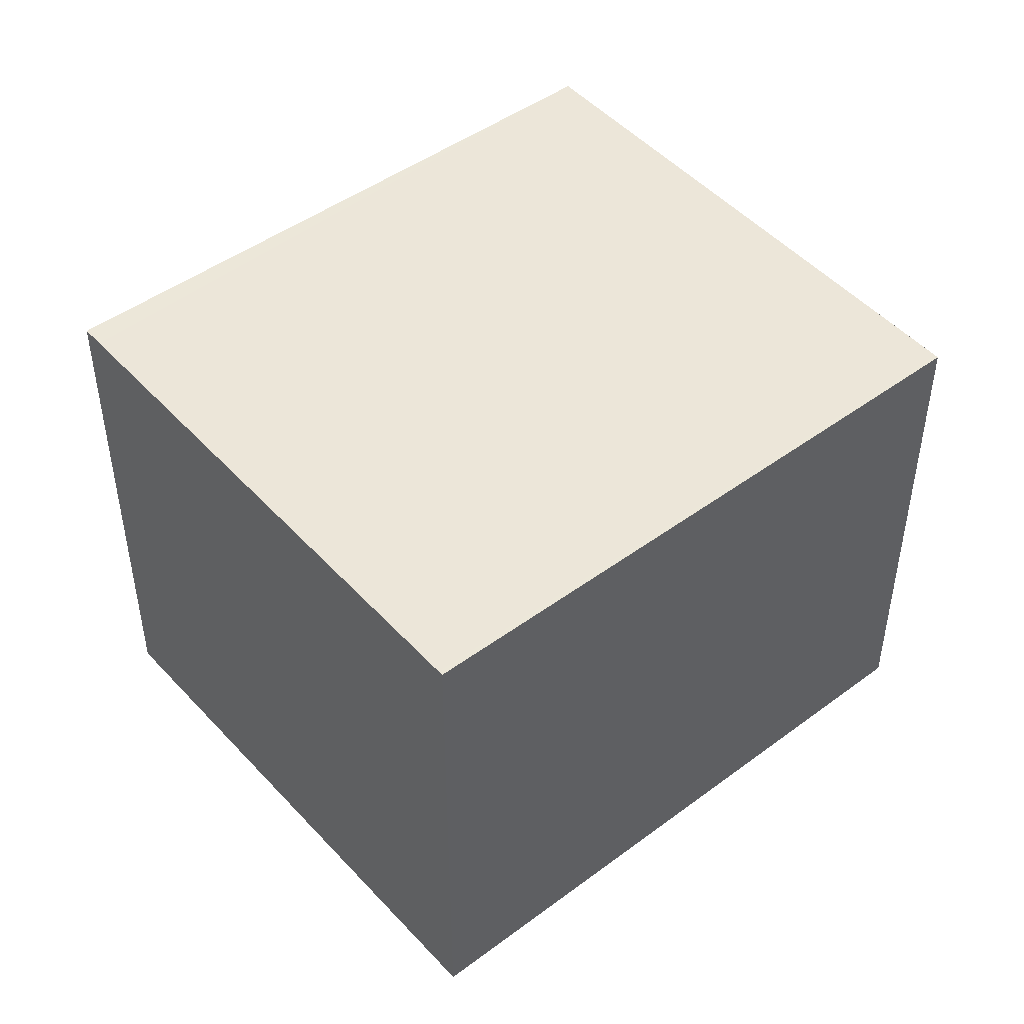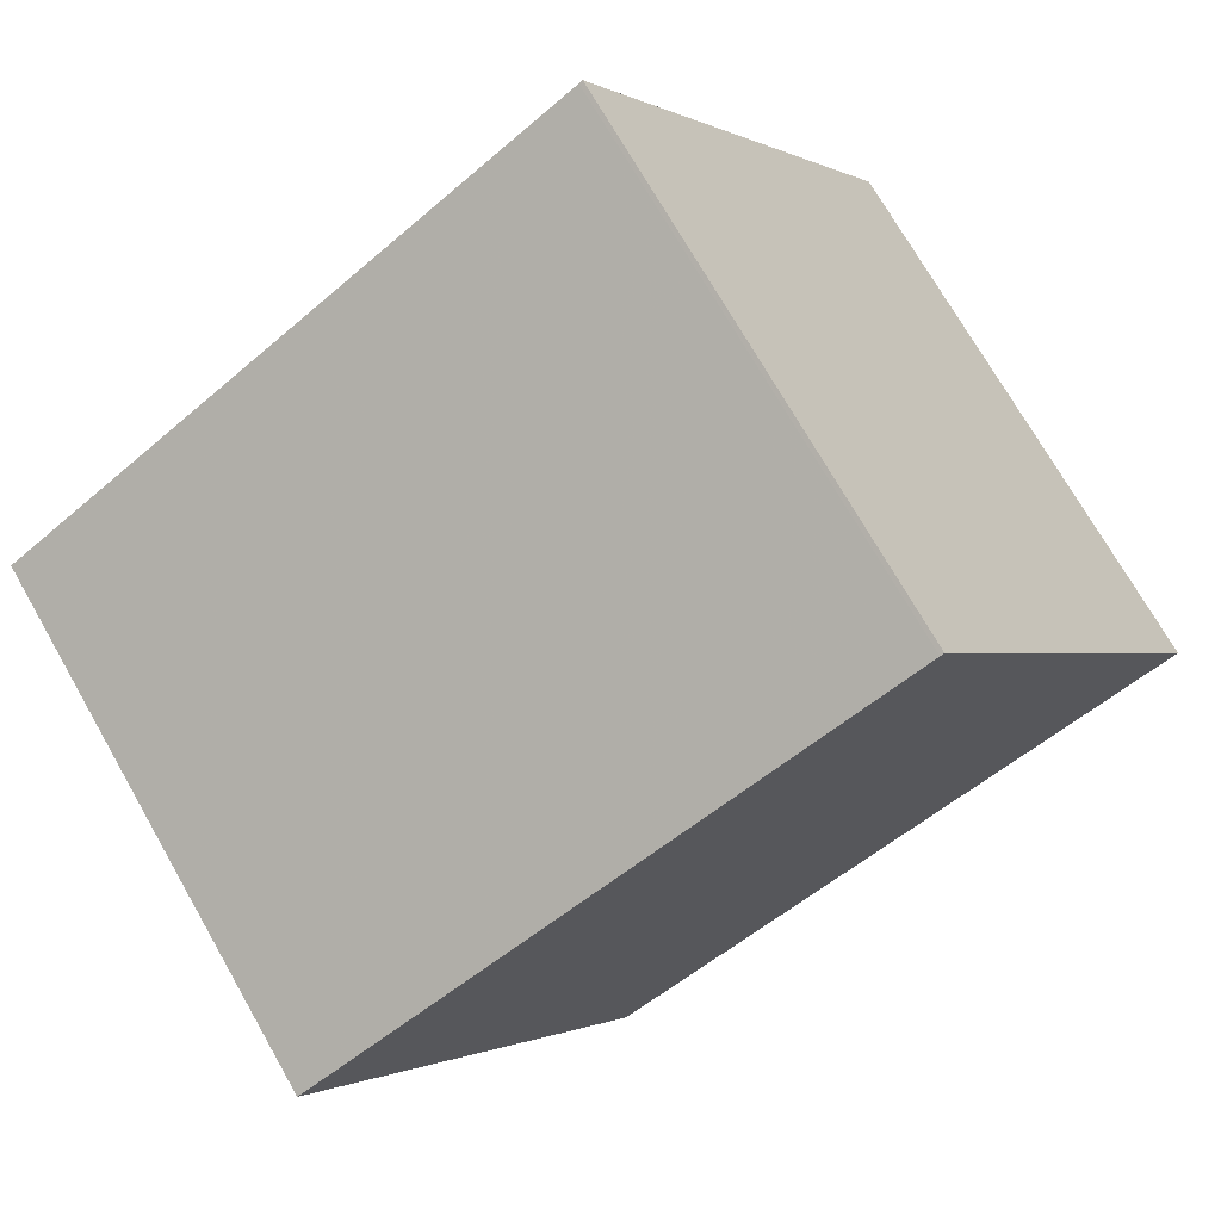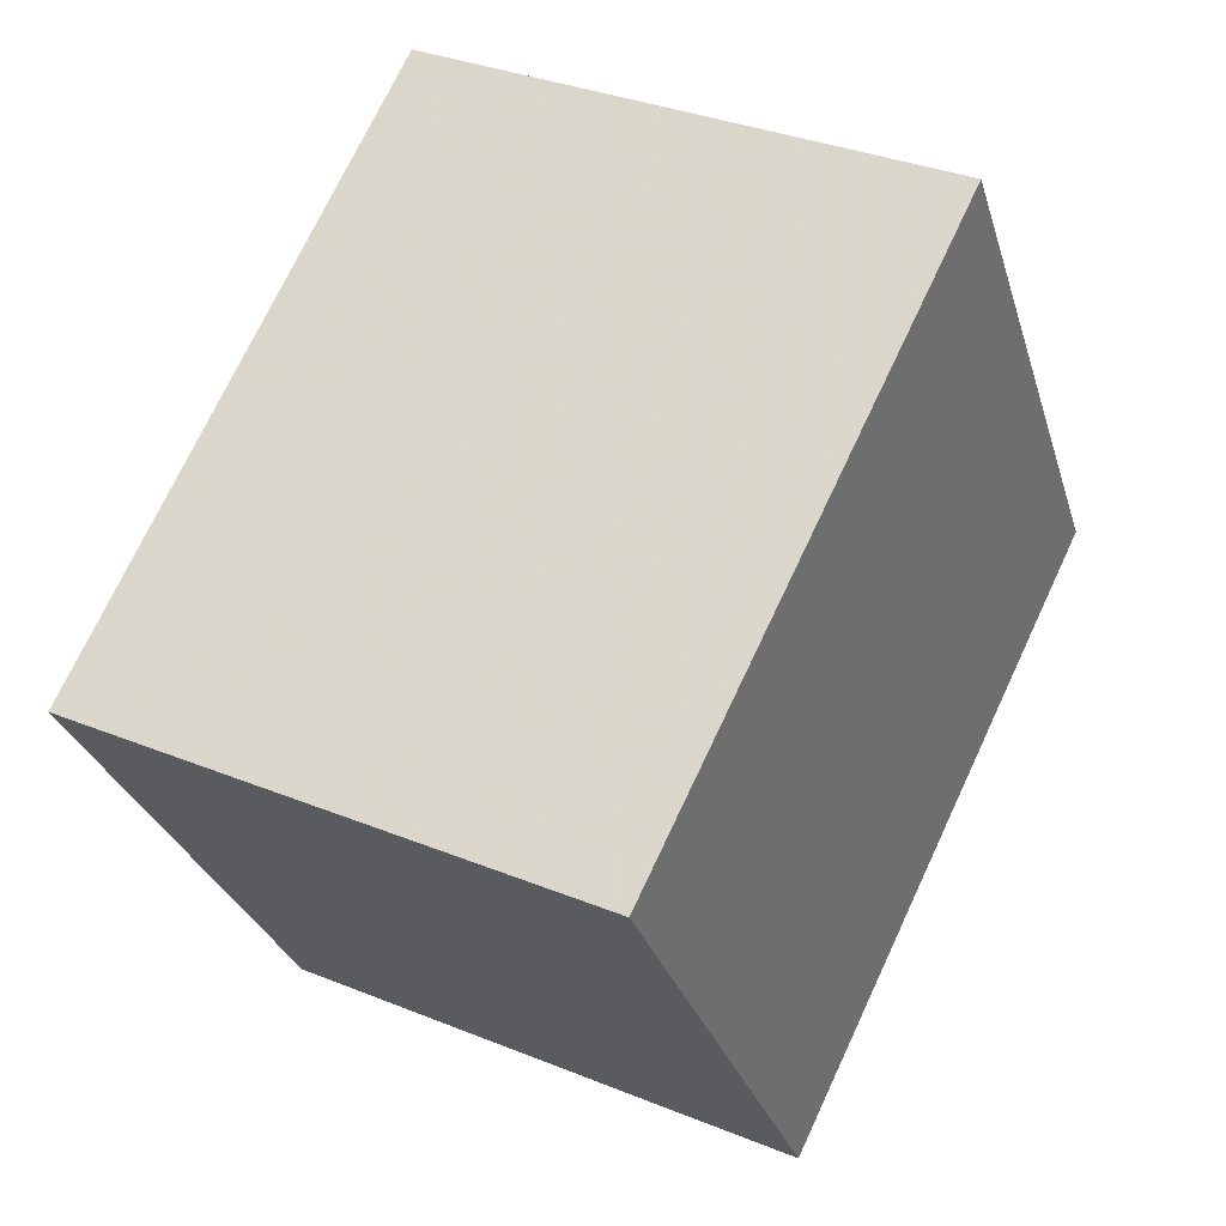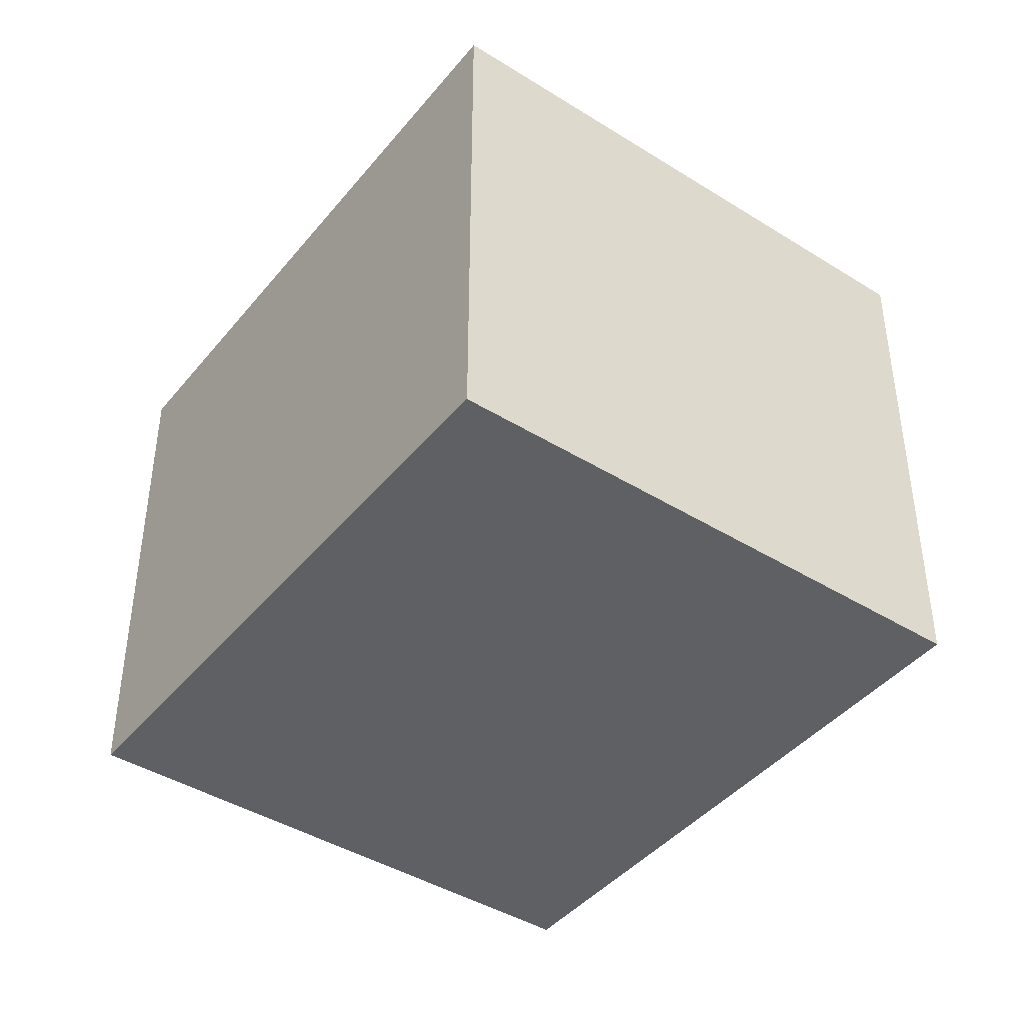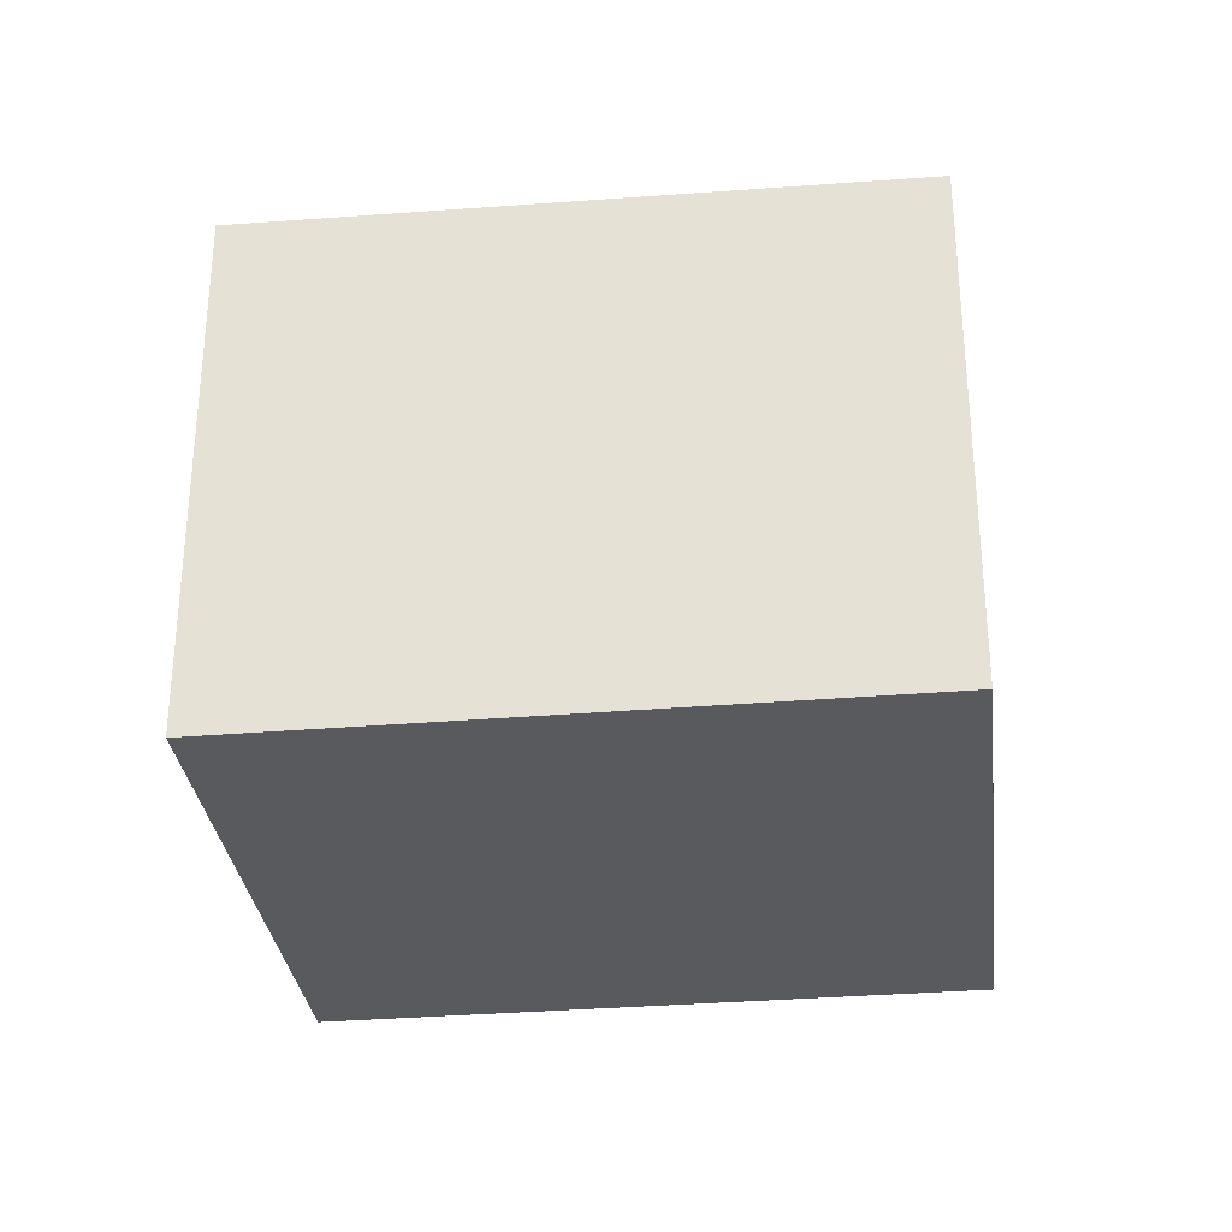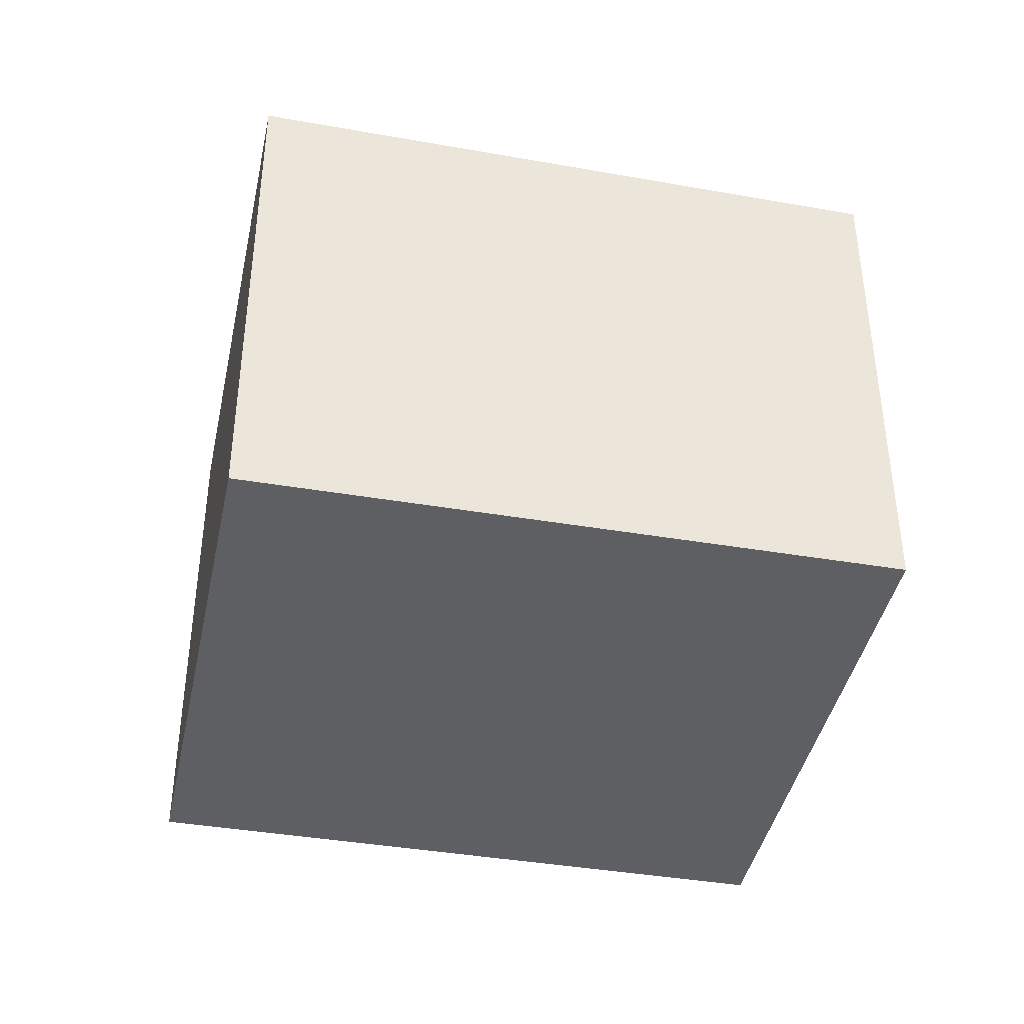
<metadata>
{"format":"obj","ext":"obj","renderer":"f3d","projection":"perspective","resolution":1024,"background":"white","views":[{"elev":47.8,"azim":171.3,"up":"+Z"},{"elev":72.9,"azim":-29.8,"up":"+Y"},{"elev":34.2,"azim":-61.3,"up":"+Y"},{"elev":-42.7,"azim":85.1,"up":"+Z"},{"elev":-31.3,"azim":-141.8,"up":"+Z"},{"elev":-41.2,"azim":-160.3,"up":"+Z"}]}
</metadata>
<code>
v -1231 -2178 2.108
v -1232 -2176 2.078
v -1230 -2175 2.114
v -1229 -2177 2.143
v -1230 -2175 2.113
v -1229 -2177 2.143
v -1230 -2175 2.114
v -1230 -2175 2.114
v -1232 -2176 2.079
v -1232 -2176 2.079
v -1231 -2178 2.108
v -1232 -2176 2.078
v -1229 -2177 2.142
v -1231 -2178 2.107
v -1231 -2178 2.106
v -1229 -2177 2.142
v -1231 -2178 2.106
v -1231 -2178 2.108
v -1231 -2178 0
v -1231 -2178 0
v -1230 -2175 2.113
v -1232 -2176 2.078
v -1232 -2176 0
v -1230 -2175 0
v -1230 -2175 2.114
v -1230 -2175 2.114
v -1230 -2175 0
v -1230 -2175 0
v -1229 -2177 2.143
v -1229 -2177 2.143
v -1229 -2177 0
v -1229 -2177 0
v -1230 -2175 2.114
v -1230 -2175 2.113
v -1230 -2175 0
v -1230 -2175 0
v -1231 -2178 2.108
v -1229 -2177 2.143
v -1229 -2177 0
v -1231 -2178 0
v -1229 -2177 2.142
v -1230 -2175 2.114
v -1230 -2175 0
v -1229 -2177 0
v -1232 -2176 2.078
v -1232 -2176 2.079
v -1232 -2176 0
v -1232 -2176 0
v -1231 -2178 2.108
v -1231 -2178 2.108
v -1231 -2178 0
v -1231 -2178 0
v -1232 -2176 2.078
v -1232 -2176 2.078
v -1232 -2176 0
v -1232 -2176 0
v -1232 -2176 2.079
v -1231 -2178 2.106
v -1231 -2178 0
v -1232 -2176 0
v -1229 -2177 2.143
v -1229 -2177 2.142
v -1229 -2177 0
v -1229 -2177 0
v -1231 -2178 0
v -1232 -2176 0
v -1230 -2175 0
v -1229 -2177 0
f 10 9 12
f 8 5 3 7
f 13 8 7 16
f 15 9 10 14
f 14 10 8 13
f 12 2 5 8 10
f 13 6 11 14
f 14 11 1 15
f 16 4 6 13
f 18 19 20 17
f 22 23 24 21
f 26 27 28 25
f 30 31 32 29
f 34 35 36 33
f 38 39 40 37
f 42 43 44 41
f 46 47 48 45
f 50 51 52 49
f 54 55 56 53
f 58 59 60 57
f 62 63 64 61
f 66 67 68 65

</code>
